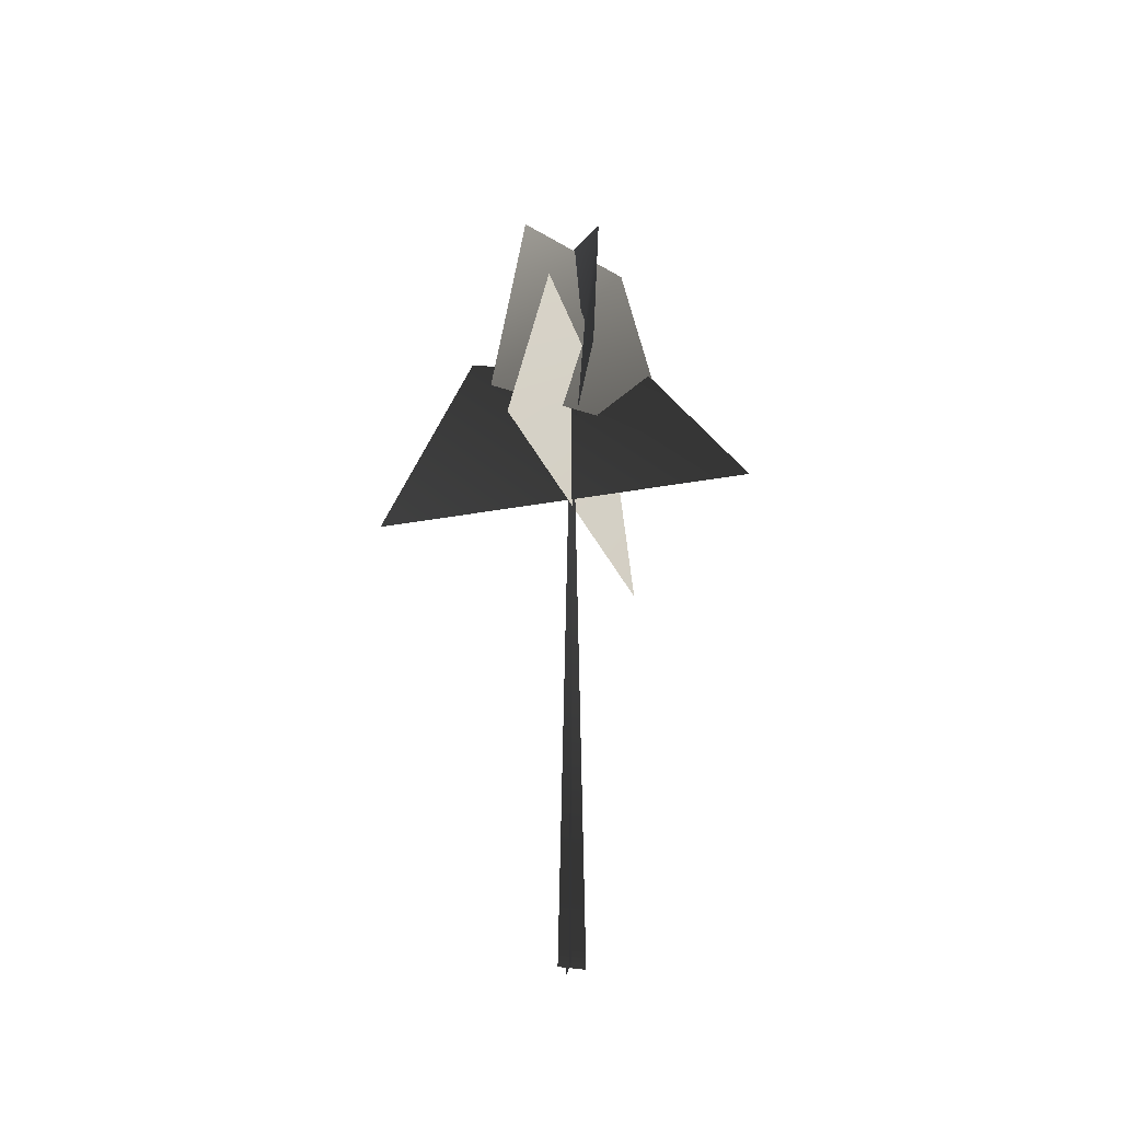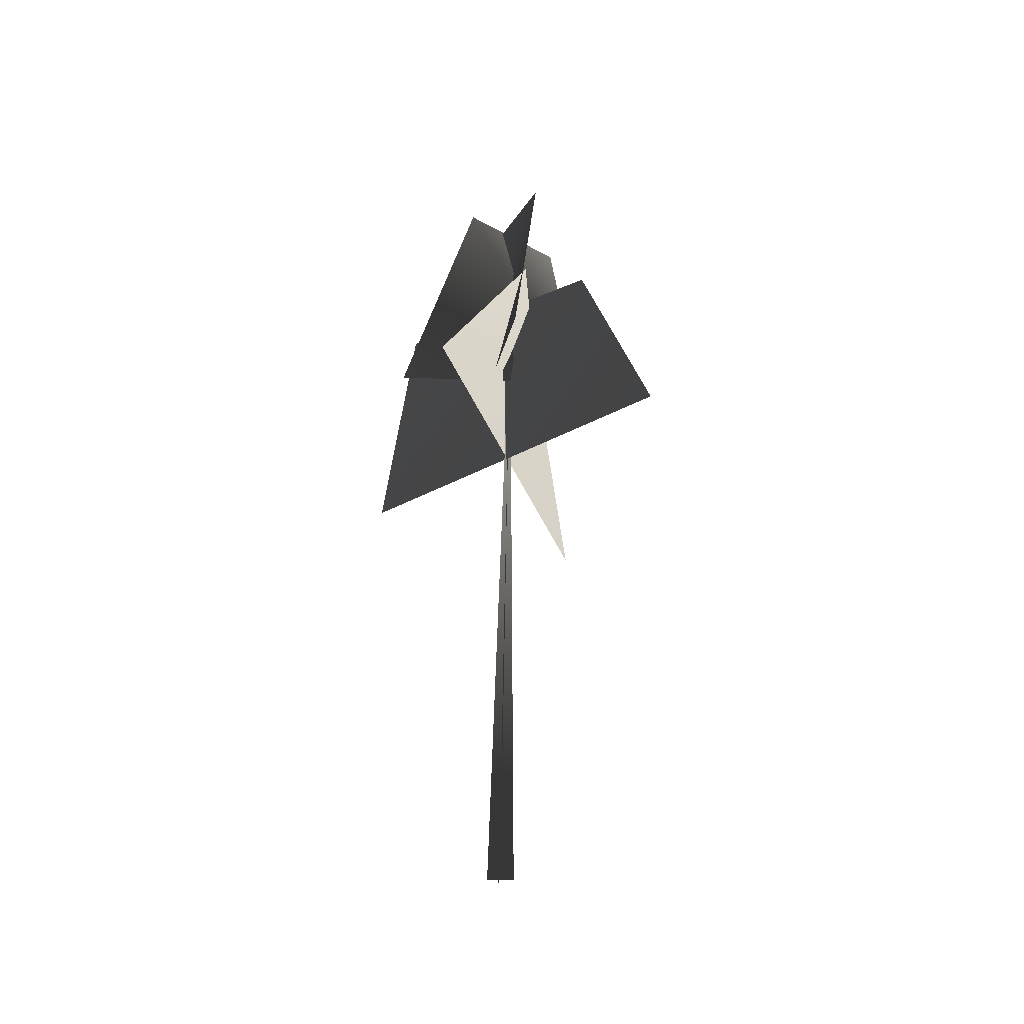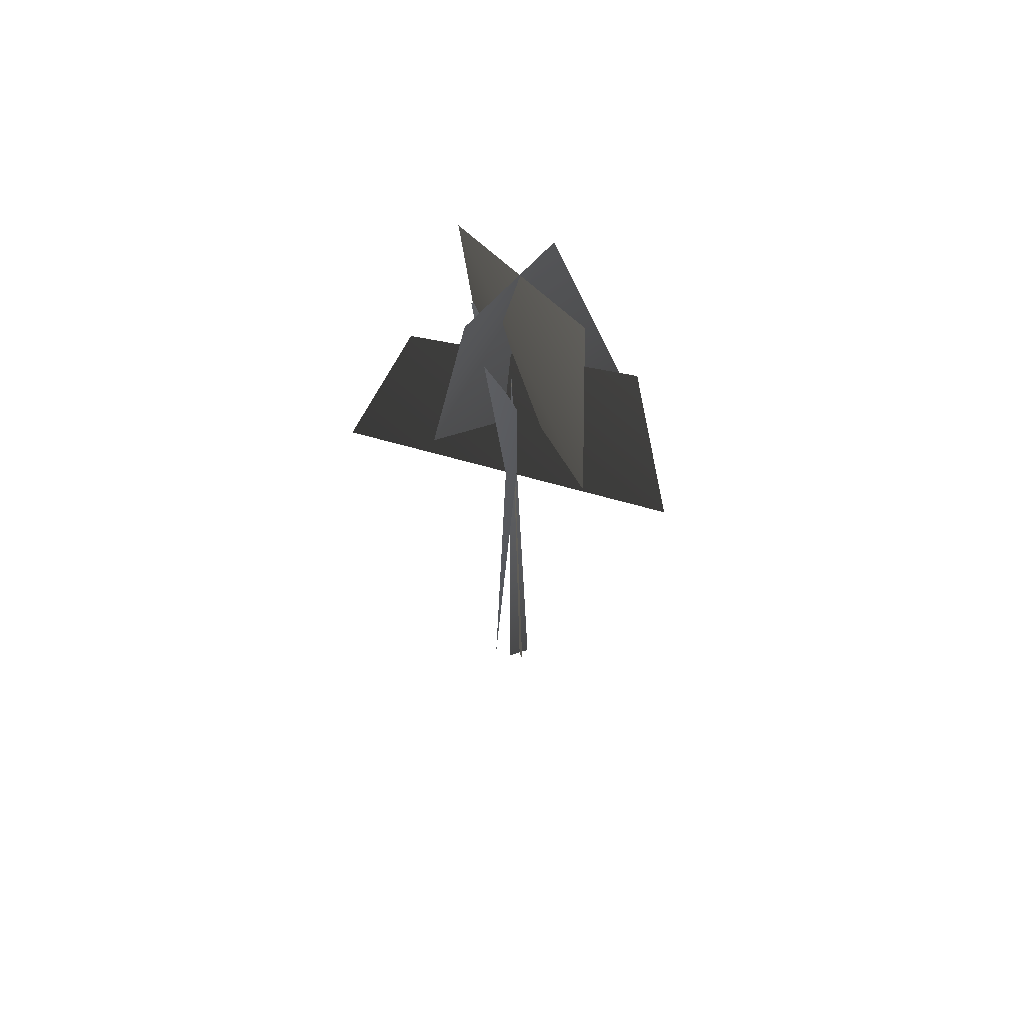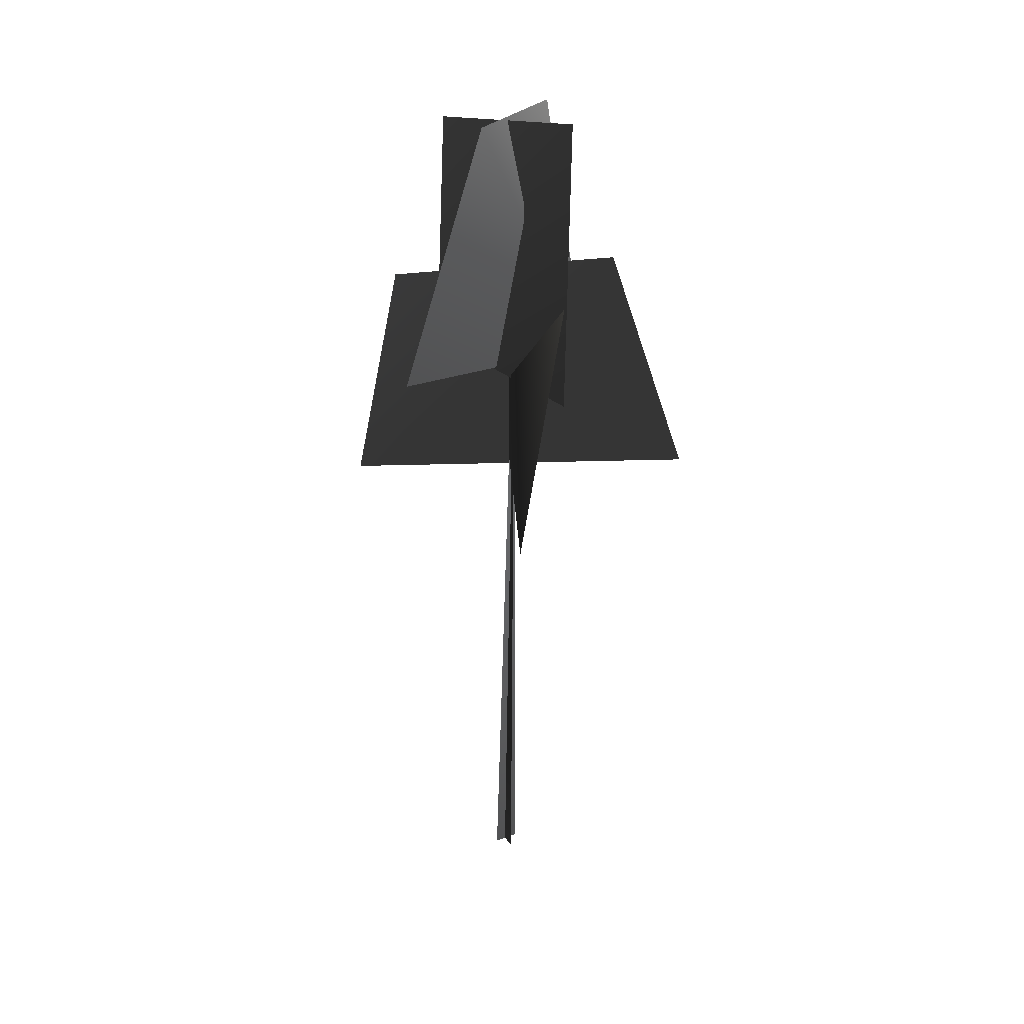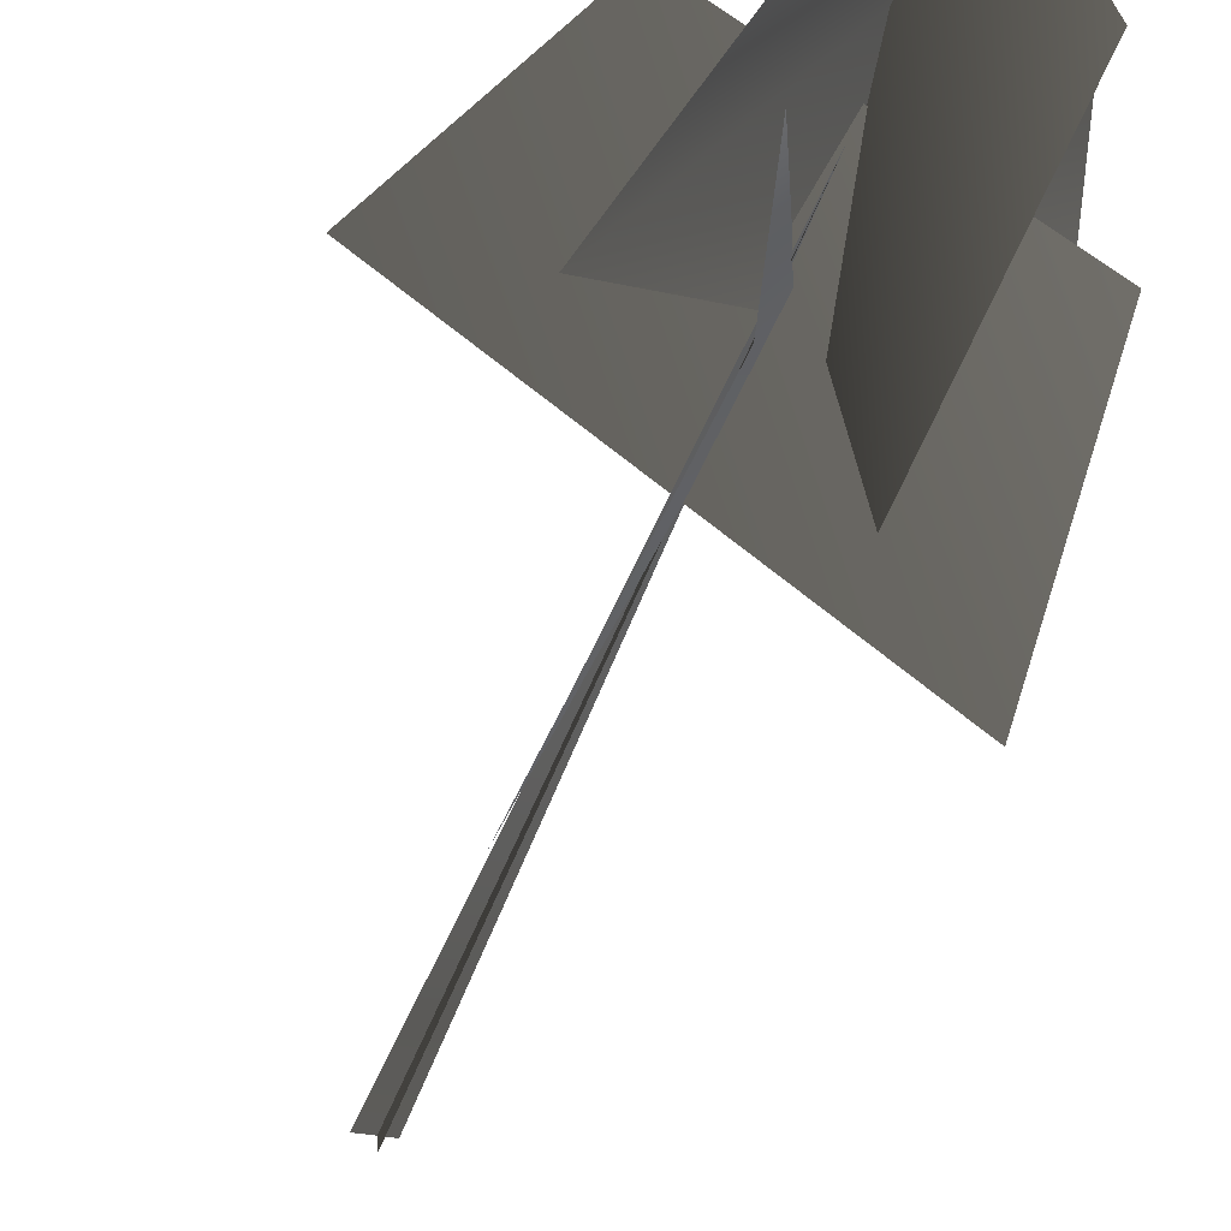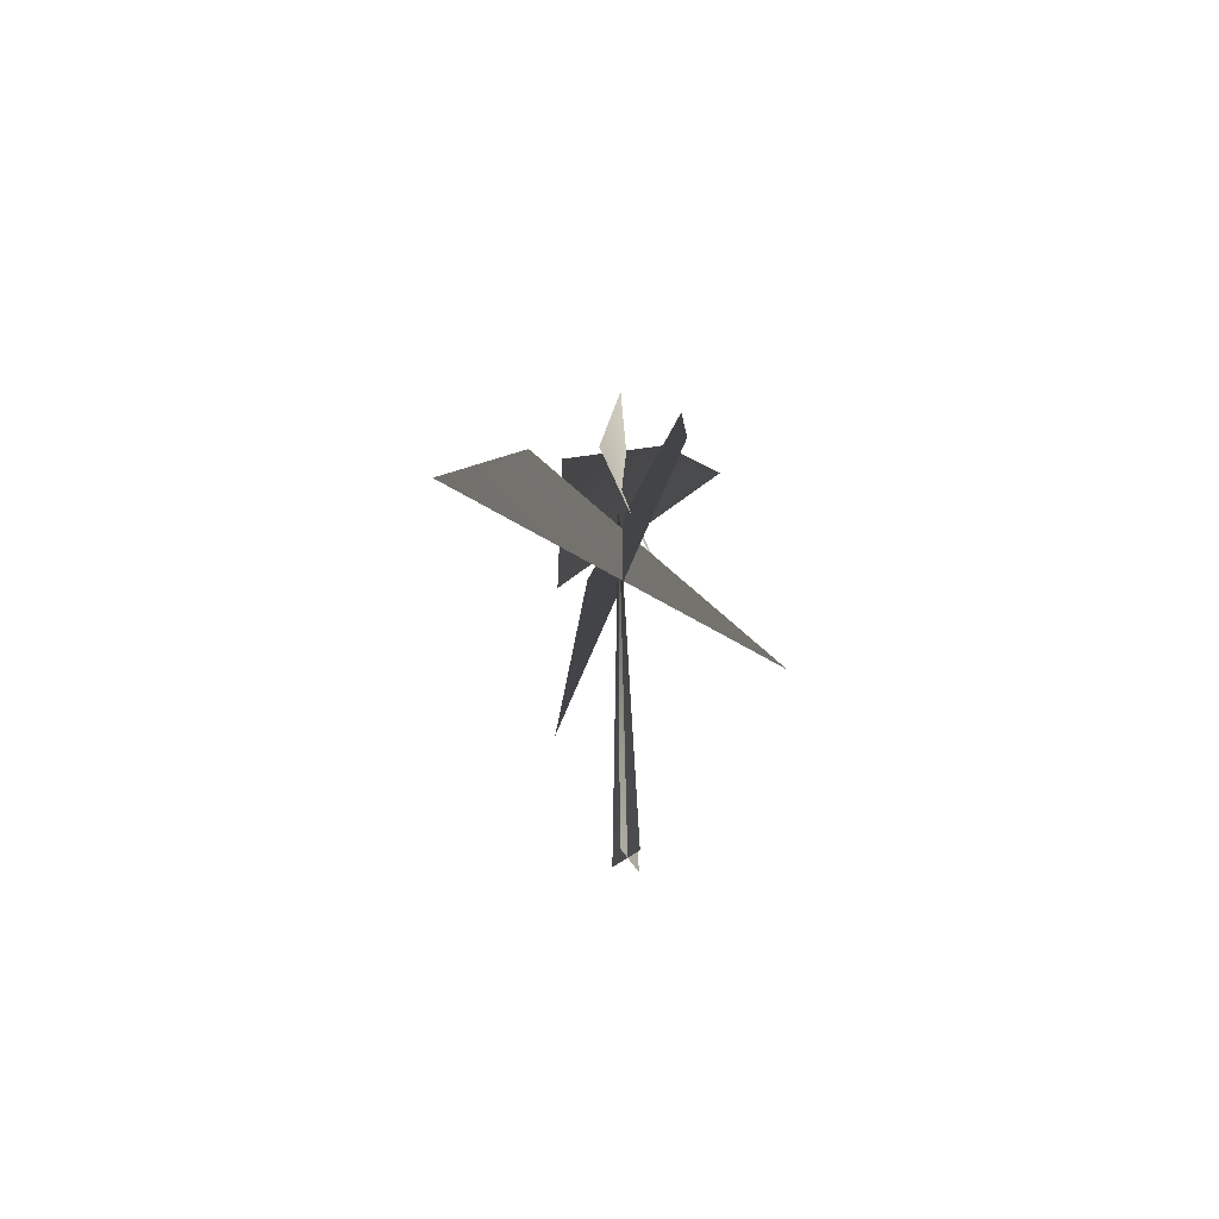
<metadata>
{"format":"obj","ext":"obj","renderer":"f3d","projection":"perspective","resolution":1024,"background":"white","views":[{"elev":-39.6,"azim":-99.2,"up":"+Y"},{"elev":-41.2,"azim":-2.9,"up":"+Y"},{"elev":64.9,"azim":162.3,"up":"+Y"},{"elev":31.1,"azim":-27.0,"up":"+Y"},{"elev":-35.5,"azim":163.8,"up":"+Z"},{"elev":-66.5,"azim":-143.2,"up":"+Y"}]}
</metadata>
<code>
v -0.08018 -0.5056 -0.4107
v 0.2675 25.89 0.1726
v -0.04635 -0.511 0.4553
v 0.412 -0.5056 -0.07354
v 0.2675 25.89 0.1726
v -0.4545 -0.511 -0.05368
v -0.08018 -0.5056 -0.4107
v -0.04635 -0.511 0.4553
v 0.2675 25.89 0.1726
v 0.412 -0.5056 -0.07354
v -0.4545 -0.511 -0.05368
v 0.2675 25.89 0.1726
v -1.312 22.14 -3.091
v 0.2953 22.11 3.861
v 1.26 31.69 2.403
v -1.431 31.07 -1.938
v 3.069 22.2 0.2798
v -4.063 22.24 0.2209
v -1.393 31.56 0.9901
v 2.11 31.42 -0.9953
v -2.505 18.04 6.018
v 2.952 18.47 -6.524
v 1.614 25.99 -3.504
v 0.7536 25.85 3.104
v -4.739 17.61 -2.889
v 5.472 18.46 3.43
v 3.155 26.49 2.083
v -3.677 25.87 -1.334
v -1.312 22.14 -3.091
v 1.26 31.69 2.403
v 0.2953 22.11 3.861
v -1.431 31.07 -1.938
v 3.069 22.2 0.2798
v -1.393 31.56 0.9901
v -4.063 22.24 0.2209
v 2.11 31.42 -0.9953
v -2.505 18.04 6.018
v 1.614 25.99 -3.504
v 2.952 18.47 -6.524
v 0.7536 25.85 3.104
v -4.739 17.61 -2.889
v 3.155 26.49 2.083
v 5.472 18.46 3.43
v -3.677 25.87 -1.334
g MEP_Con_01_d_LOD_02(Clone)_14487_318
f 1 3 2
f 4 6 5
f 7 9 8
f 10 12 11
f 13 15 14
f 16 15 13
f 17 19 18
f 20 19 17
f 21 23 22
f 24 23 21
f 25 27 26
f 28 27 25
f 29 31 30
f 32 29 30
f 33 35 34
f 36 33 34
f 37 39 38
f 40 37 38
f 41 43 42
f 44 41 42

</code>
